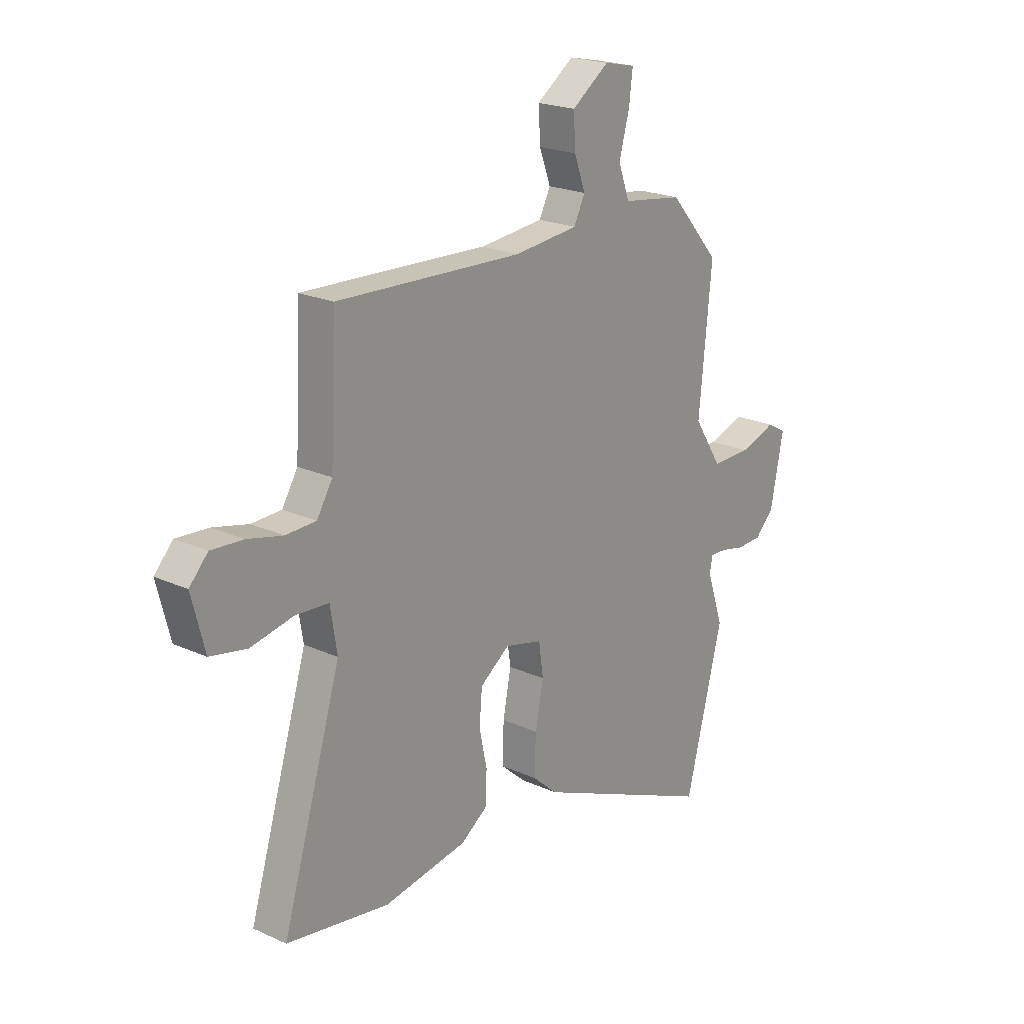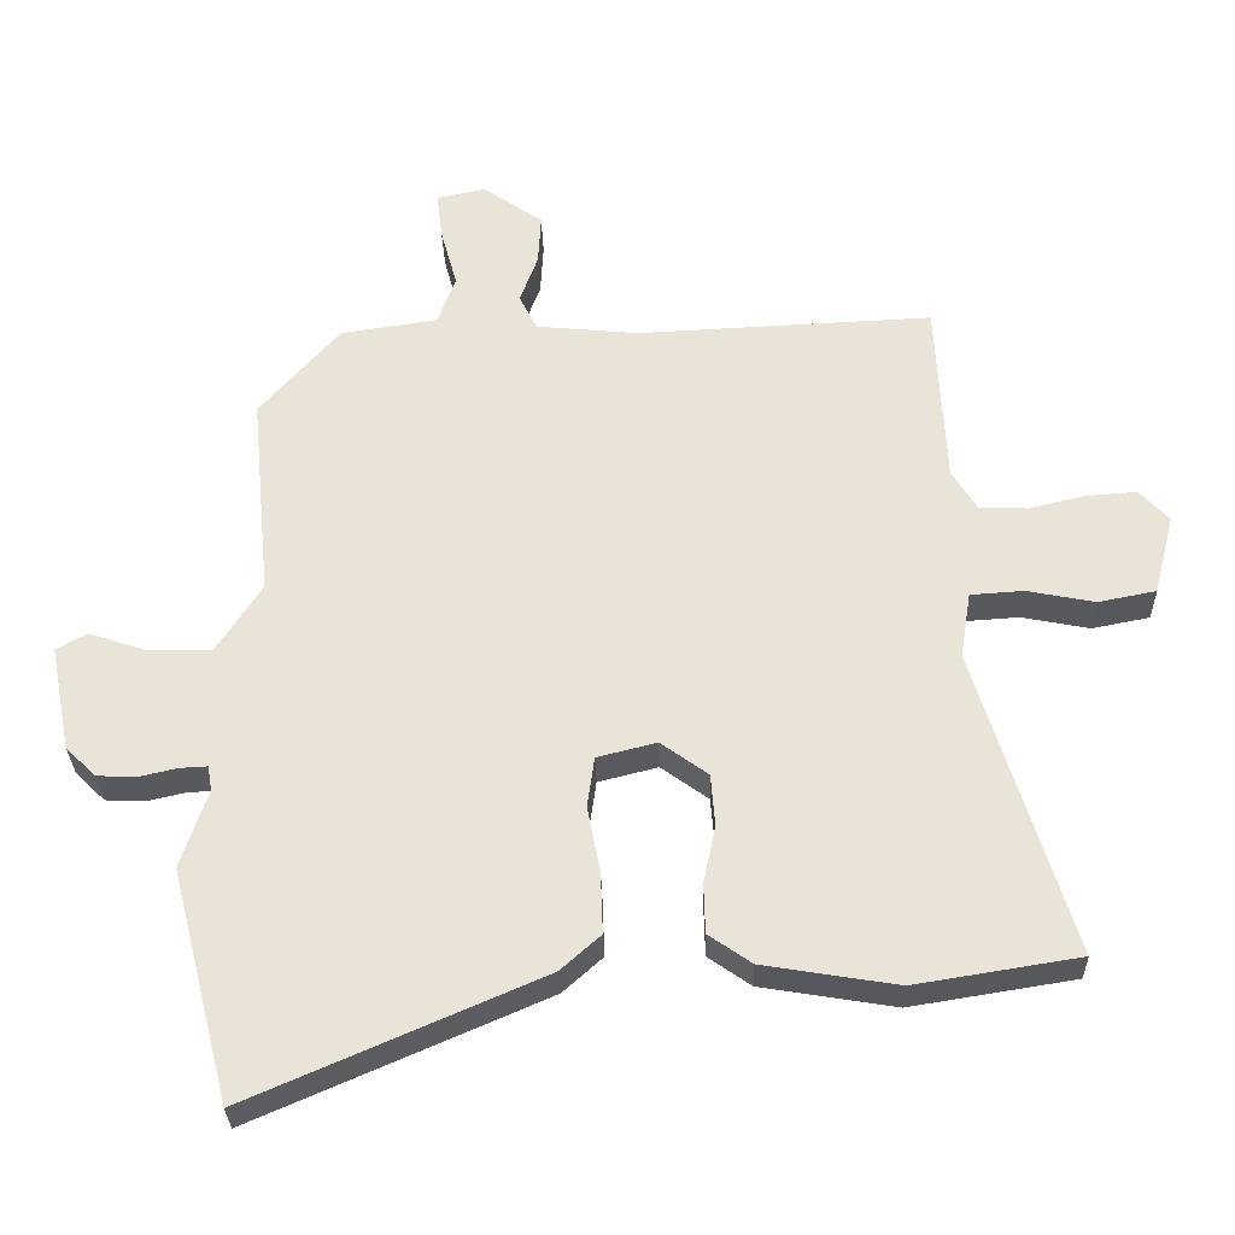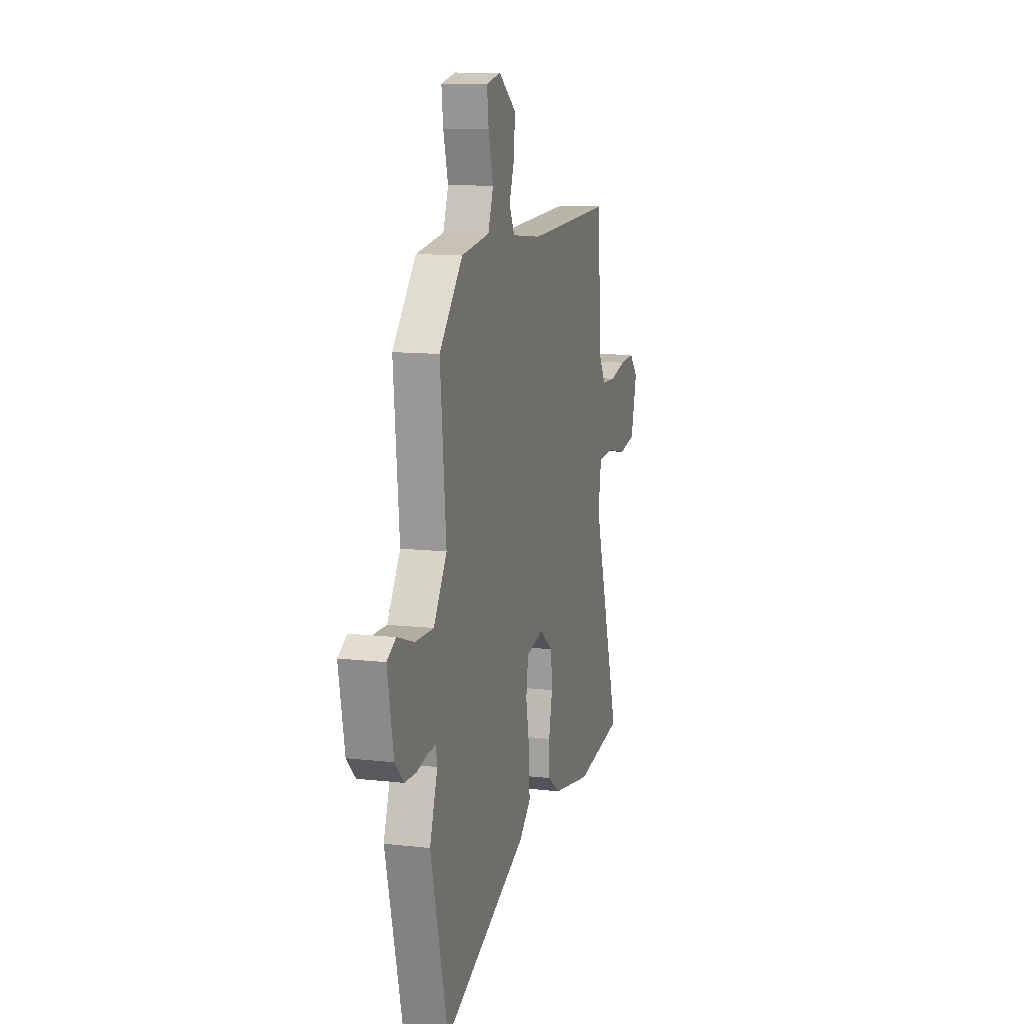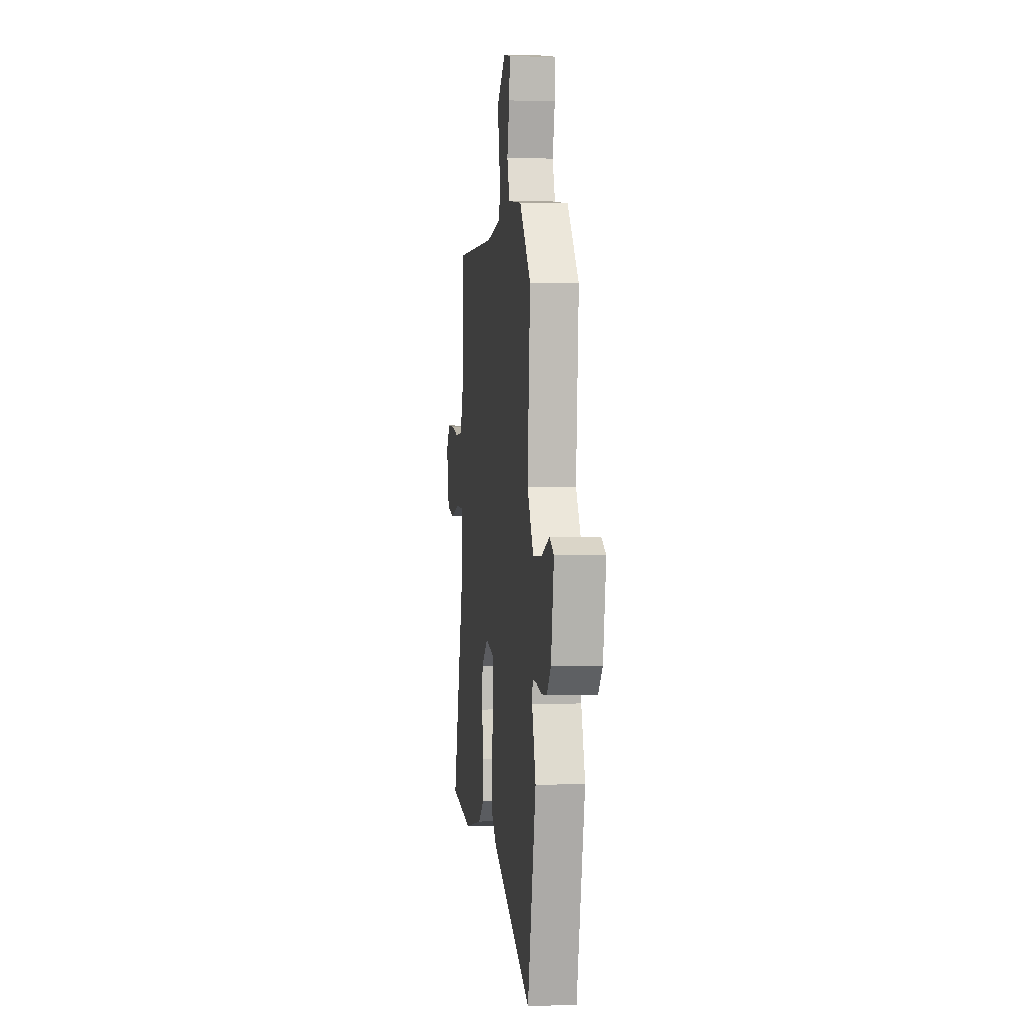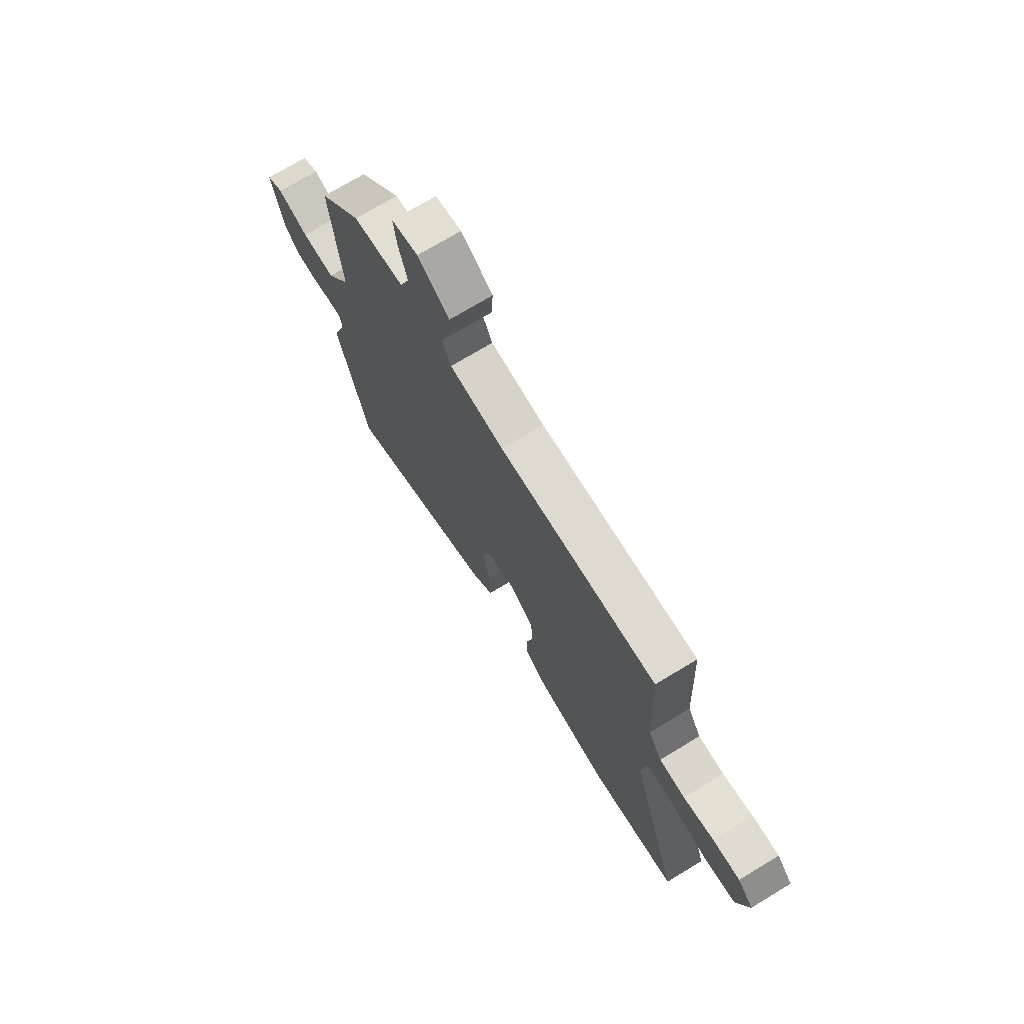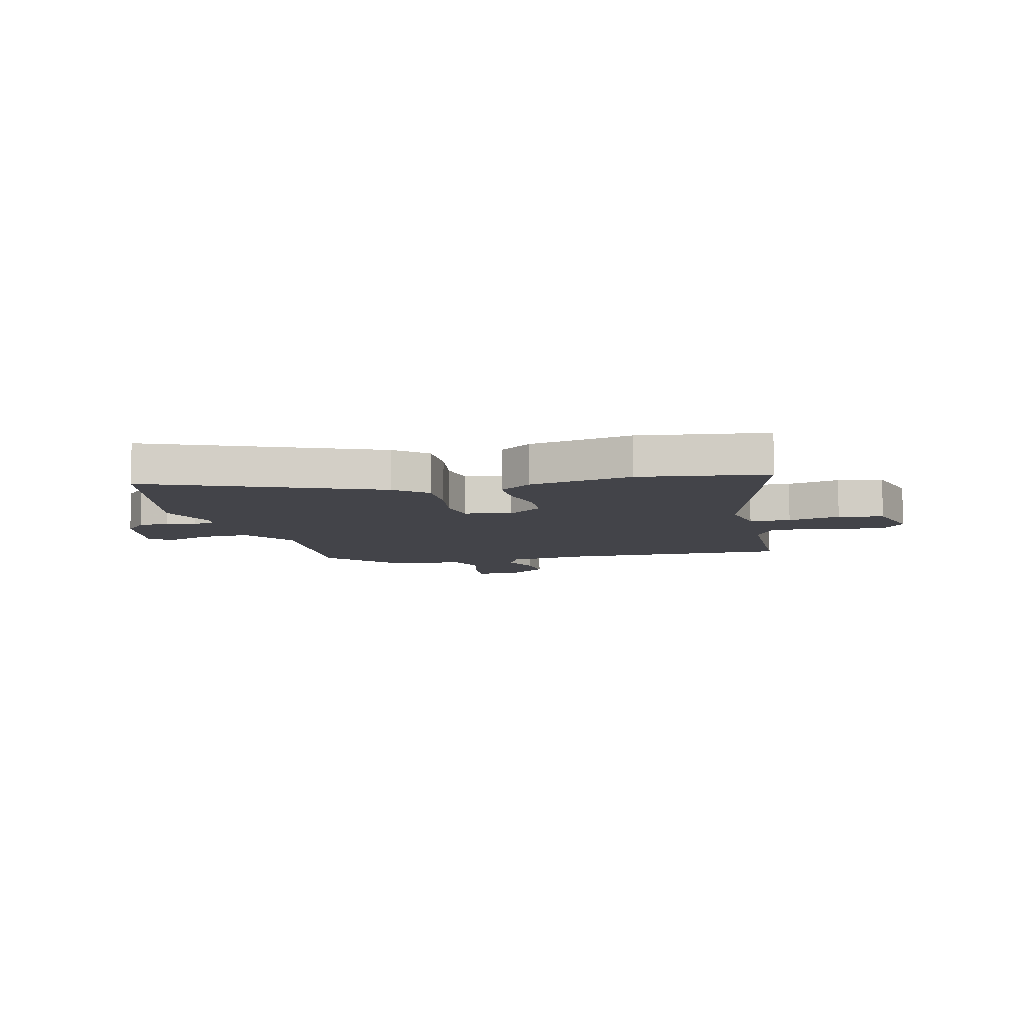
<metadata>
{"format":"obj","ext":"obj","renderer":"f3d","projection":"perspective","resolution":1024,"background":"white","views":[{"elev":21.4,"azim":-50.9,"up":"+Z"},{"elev":-30.3,"azim":-178.5,"up":"+Z"},{"elev":11.3,"azim":105.6,"up":"+Z"},{"elev":-0.1,"azim":83.1,"up":"+Z"},{"elev":72.6,"azim":-121.2,"up":"+Z"},{"elev":-8.5,"azim":-164.9,"up":"+Y"}]}
</metadata>
<code>
v -0.467 0.07 0.499
v -0.053 0.07 0.48
v 0.09 0.07 0.494
v 0.115 0.07 0.544
v 0.09 0.07 0.612
v 0.086 0.07 0.683
v 0.169 0.07 0.742
v 0.238 0.07 0.727
v 0.23 0.07 0.661
v 0.207 0.07 0.577
v 0.232 0.07 0.508
v 0.367 0.07 0.488
v 0.479 0.07 0.36
v 0.451 0.07 0.071
v 0.514 0.07 -0.027
v 0.602 0.07 -0.026
v 0.683 0.07 0.001
v 0.726 0.07 -0.023
v 0.697 0.07 -0.171
v 0.655 0.07 -0.213
v 0.599 0.07 -0.215
v 0.546 0.07 -0.203
v 0.508 0.07 -0.201
v 0.502 0.07 -0.236
v 0.539 0.07 -0.346
v 0.456 0.07 -0.671
v 0.05 0.07 -0.495
v -0.006 0.07 -0.445
v -0.003 0.07 -0.359
v 0.015 0.07 -0.266
v 0.005 0.07 -0.195
v -0.078 0.07 -0.174
v -0.144 0.07 -0.222
v -0.15 0.07 -0.295
v -0.133 0.07 -0.376
v -0.135 0.07 -0.446
v -0.195 0.07 -0.488
v -0.382 0.07 -0.519
v -0.611 0.07 -0.482
v -0.479 0.07 -0.05
v -0.494 0.07 0.043
v -0.568 0.07 0.048
v -0.663 0.07 0.029
v -0.744 0.07 0.045
v -0.773 0.07 0.158
v -0.732 0.07 0.202
v -0.661 0.07 0.197
v -0.582 0.07 0.178
v -0.515 0.07 0.18
v -0.48 0.07 0.237
v -0.467 0 0.499
v -0.053 0 0.48
v 0.09 0 0.494
v 0.115 0 0.544
v 0.09 0 0.612
v 0.086 0 0.683
v 0.169 0 0.742
v 0.238 0 0.727
v 0.23 0 0.661
v 0.207 0 0.577
v 0.232 0 0.508
v 0.367 0 0.488
v 0.479 0 0.36
v 0.451 0 0.071
v 0.514 0 -0.027
v 0.602 0 -0.026
v 0.683 0 0.001
v 0.726 0 -0.023
v 0.697 0 -0.171
v 0.655 0 -0.213
v 0.599 0 -0.215
v 0.546 0 -0.203
v 0.508 0 -0.201
v 0.502 0 -0.236
v 0.539 0 -0.346
v 0.456 0 -0.671
v 0.05 0 -0.495
v -0.006 0 -0.445
v -0.003 0 -0.359
v 0.015 0 -0.266
v 0.005 0 -0.195
v -0.078 0 -0.174
v -0.144 0 -0.222
v -0.15 0 -0.295
v -0.133 0 -0.376
v -0.135 0 -0.446
v -0.195 0 -0.488
v -0.382 0 -0.519
v -0.611 0 -0.482
v -0.479 0 -0.05
v -0.494 0 0.043
v -0.568 0 0.048
v -0.663 0 0.029
v -0.744 0 0.045
v -0.773 0 0.158
v -0.732 0 0.202
v -0.661 0 0.197
v -0.582 0 0.178
v -0.515 0 0.18
v -0.48 0 0.237
f 46 47 48
f 45 46 48
f 44 45 48
f 43 44 48
f 42 43 48
f 41 42 48 49
f 40 41 49 50
f 38 39 40
f 37 38 40
f 36 37 40
f 35 36 40
f 34 35 40
f 40 50 1
f 34 40 1
f 33 34 1
f 28 29 30
f 27 28 30
f 26 27 30
f 25 26 30
f 24 25 30
f 23 24 30 31
f 20 21 22
f 19 20 22
f 18 19 22
f 17 18 22
f 16 17 22
f 15 16 22 23
f 23 31 32
f 15 23 32
f 14 15 32
f 13 14 32
f 12 13 32
f 11 12 32
f 8 9 10
f 7 8 10
f 6 7 10
f 5 6 10
f 4 5 10
f 11 32 33
f 10 11 33
f 4 10 33
f 3 4 33
f 2 3 33
f 1 2 33
f 98 97 96
f 98 96 95
f 98 95 94
f 98 94 93
f 98 93 92
f 99 98 92 91
f 100 99 91 90
f 90 89 88
f 90 88 87
f 90 87 86
f 90 86 85
f 90 85 84
f 51 100 90
f 51 90 84
f 51 84 83
f 80 79 78
f 80 78 77
f 80 77 76
f 80 76 75
f 80 75 74
f 81 80 74 73
f 72 71 70
f 72 70 69
f 72 69 68
f 72 68 67
f 72 67 66
f 73 72 66 65
f 82 81 73
f 82 73 65
f 82 65 64
f 82 64 63
f 82 63 62
f 82 62 61
f 60 59 58
f 60 58 57
f 60 57 56
f 60 56 55
f 60 55 54
f 83 82 61
f 83 61 60
f 83 60 54
f 83 54 53
f 83 53 52
f 83 52 51
f 1 51 52 2
f 2 52 53 3
f 3 53 54 4
f 4 54 55 5
f 5 55 56 6
f 6 56 57 7
f 7 57 58 8
f 8 58 59 9
f 9 59 60 10
f 10 60 61 11
f 11 61 62 12
f 12 62 63 13
f 13 63 64 14
f 14 64 65 15
f 15 65 66 16
f 16 66 67 17
f 17 67 68 18
f 18 68 69 19
f 19 69 70 20
f 20 70 71 21
f 21 71 72 22
f 22 72 73 23
f 23 73 74 24
f 24 74 75 25
f 25 75 76 26
f 26 76 77 27
f 27 77 78 28
f 28 78 79 29
f 29 79 80 30
f 30 80 81 31
f 31 81 82 32
f 32 82 83 33
f 33 83 84 34
f 34 84 85 35
f 35 85 86 36
f 36 86 87 37
f 37 87 88 38
f 38 88 89 39
f 39 89 90 40
f 40 90 91 41
f 41 91 92 42
f 42 92 93 43
f 43 93 94 44
f 44 94 95 45
f 45 95 96 46
f 46 96 97 47
f 47 97 98 48
f 48 98 99 49
f 49 99 100 50
f 50 100 51 1

</code>
